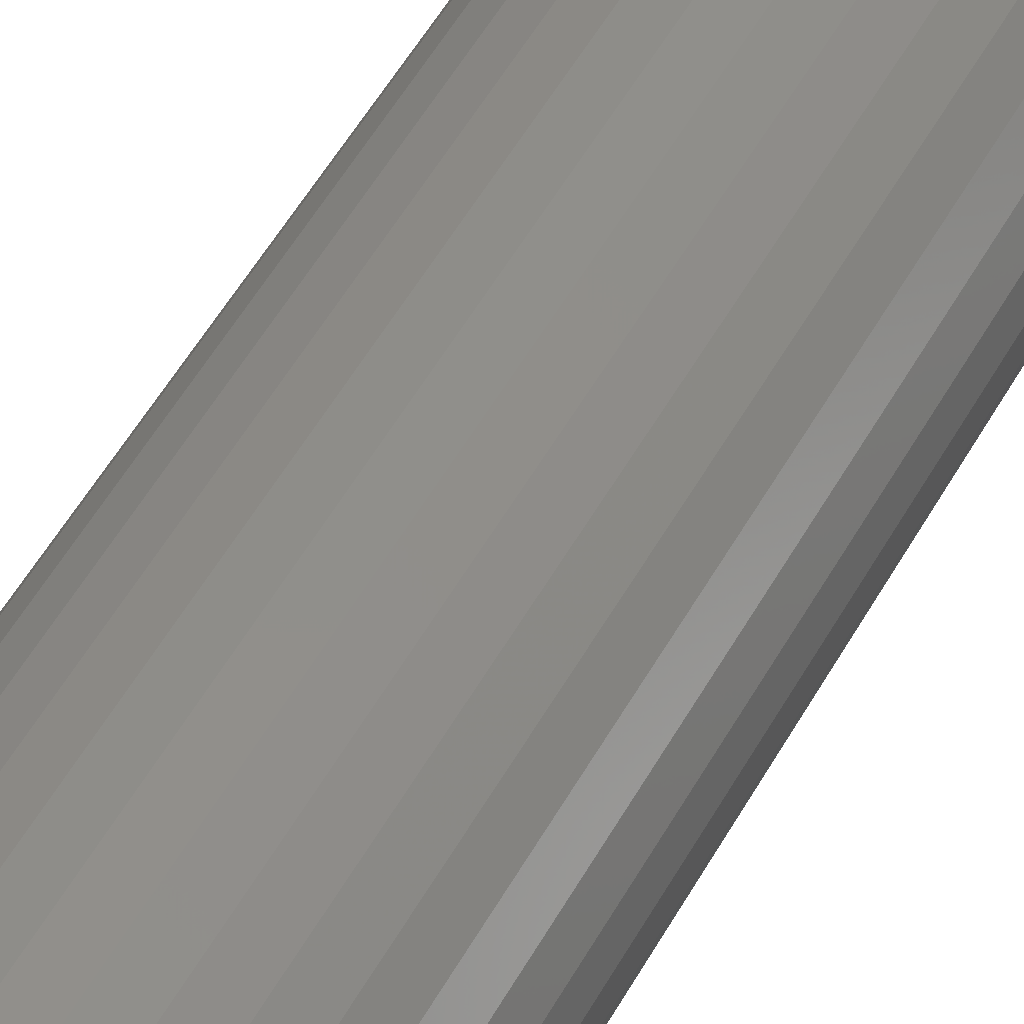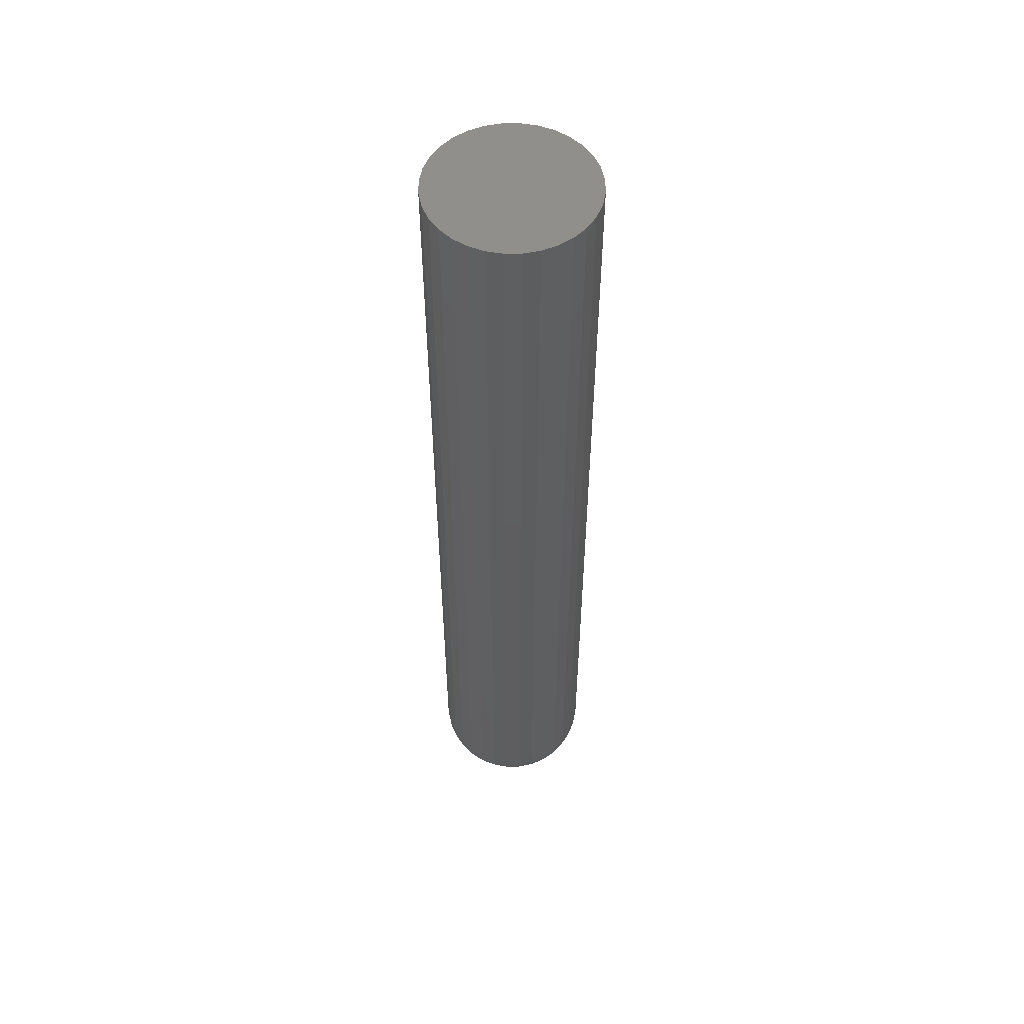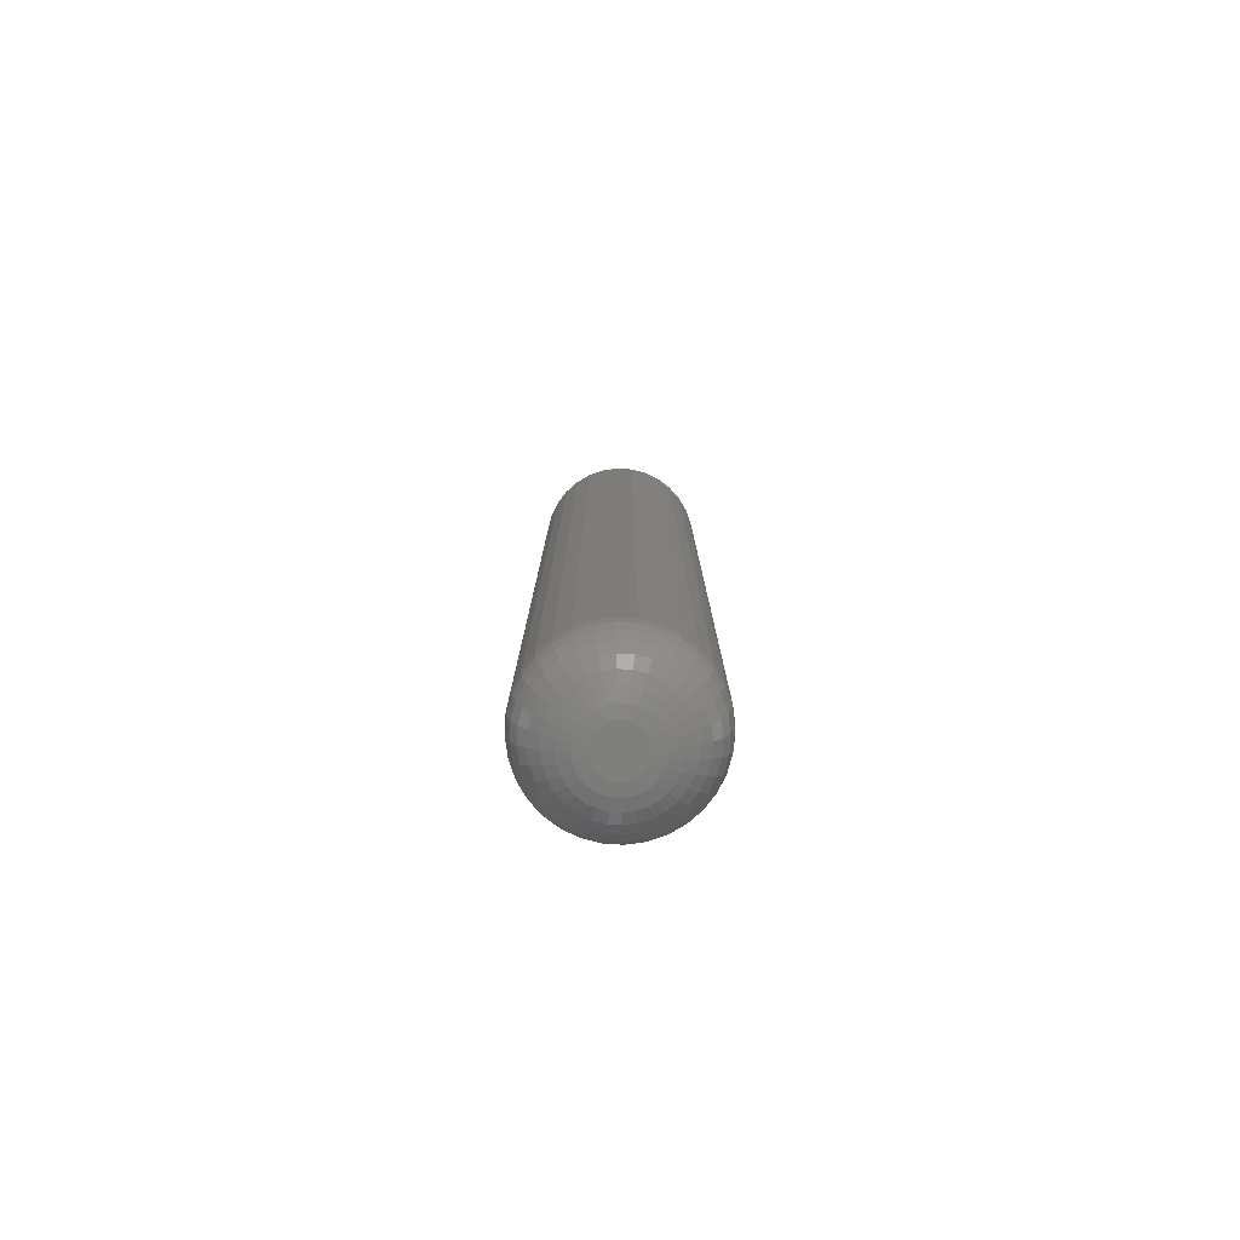
<metadata>
{"format":"stl","ext":"stl","renderer":"f3d","projection":"perspective","resolution":1024,"background":"white","views":[{"elev":45.6,"azim":-154.0,"up":"+Y"},{"elev":53.8,"azim":83.6,"up":"+Z"},{"elev":-79.3,"azim":-20.4,"up":"+Z"}]}
</metadata>
<code>
# stl→obj: 320 verts, 636 faces
v -0.0172 0.009457 0
v -0.01508 0.01204 0
v 0.008994 0.01204 0
v 0.01111 0.009457 0
v -0.01877 0.006514 0
v 0.01268 0.006514 0
v 0.01111 -0.009457 0
v -0.0172 -0.009457 0
v 0.01268 -0.006514 0
v -0.01508 -0.01204 0
v 0.008994 -0.01204 0
v -0.0125 -0.01415 0
v 0.006415 -0.01415 0
v -0.009557 -0.01573 0
v -0.006364 -0.0167 0
v 0.003472 -0.01573 0
v -0.003043 -0.01702 0
v 0.0002783 -0.0167 0
v 0.006415 0.01415 0
v -0.0125 0.01415 0
v -0.009557 0.01573 0
v -0.006364 0.0167 0
v -0.003043 0.01702 0
v 0.0002783 0.0167 0
v 0.003472 0.01573 0
v -0.01877 -0.006514 0
v -0.01974 -0.003321 0
v 0.01365 -0.003321 0
v -0.02007 -1.834e-17 0
v 0.01398 -1.919e-18 0
v -0.01974 0.003321 0
v 0.01365 0.003321 0
v 0.06086 -1.292e-16 0.04688
v 0.06086 0 0.75
v 0.05963 -0.01247 0.04688
v 0.05963 -0.01247 0.75
v 0.05599 -0.02445 0.04688
v 0.05599 -0.02445 0.75
v 0.05009 -0.0355 0.04688
v 0.05009 -0.0355 0.75
v 0.04214 -0.04518 0.04688
v 0.04214 -0.04518 0.75
v 0.03246 -0.05313 0.04688
v 0.03246 -0.05313 0.75
v 0.02141 -0.05903 0.04688
v 0.02141 -0.05903 0.75
v 0.009423 -0.06267 0.04688
v 0.009423 -0.06267 0.75
v -0.003043 -0.0639 0.04688
v -0.003043 -0.0639 0.75
v -0.01551 -0.06267 0.04688
v -0.01551 -0.06267 0.75
v -0.0275 -0.05903 0.04688
v -0.0275 -0.05903 0.75
v -0.03854 -0.05313 0.04688
v -0.03854 -0.05313 0.75
v -0.04823 -0.04518 0.04688
v -0.04823 -0.04518 0.75
v -0.05617 -0.0355 0.04688
v -0.05617 -0.0355 0.75
v -0.06208 -0.02445 0.04688
v -0.06208 -0.02445 0.75
v -0.06571 -0.01247 0.04688
v -0.06571 -0.01247 0.75
v -0.06694 7.825e-18 0.04688
v -0.06694 7.825e-18 0.75
v -0.06571 0.01247 0.04688
v -0.06571 0.01247 0.75
v -0.06208 0.02445 0.04688
v -0.06208 0.02445 0.75
v -0.05617 0.0355 0.04688
v -0.05617 0.0355 0.75
v -0.04823 0.04518 0.04688
v -0.04823 0.04518 0.75
v -0.03854 0.05313 0.04688
v -0.03854 0.05313 0.75
v -0.0275 0.05903 0.04688
v -0.0275 0.05903 0.75
v -0.01551 0.06267 0.04688
v -0.01551 0.06267 0.75
v -0.003043 0.0639 0.04688
v -0.003043 0.0639 0.75
v 0.009423 0.06267 0.04688
v 0.009423 0.06267 0.75
v 0.02141 0.05903 0.04688
v 0.02141 0.05903 0.75
v 0.03246 0.05313 0.04688
v 0.03246 0.05313 0.75
v 0.04214 0.04518 0.04688
v 0.04214 0.04518 0.75
v 0.05009 0.0355 0.04688
v 0.05009 0.0355 0.75
v 0.05599 0.02445 0.04688
v 0.05599 0.02445 0.75
v 0.05963 0.01247 0.04688
v 0.05963 0.01247 0.75
v 0.05995 -1.388e-17 0.03773
v 0.05874 -0.01229 0.03773
v 0.05729 -1.041e-17 0.02894
v 0.05613 -0.01177 0.02894
v 0.05296 -6.939e-18 0.02083
v 0.05188 -0.01092 0.02083
v 0.04713 -3.469e-18 0.01373
v 0.04616 -0.009787 0.01373
v 0.04002 -3.469e-18 0.0079
v 0.0392 -0.008402 0.0079
v 0.03192 -3.469e-18 0.003568
v 0.03125 -0.006821 0.003568
v 0.02313 -1.735e-18 0.0009007
v 0.02262 -0.005105 0.0009007
v -0.06483 -0.01229 0.03773
v -0.06604 -5.898e-17 0.03773
v -0.06221 -0.01177 0.02894
v -0.06337 -5.551e-17 0.02894
v -0.05796 -0.01092 0.02083
v -0.05904 -4.857e-17 0.02083
v -0.05225 -0.009787 0.01373
v -0.05321 -4.857e-17 0.01373
v -0.04528 -0.008402 0.0079
v -0.04611 -4.163e-17 0.0079
v -0.03733 -0.006821 0.003568
v -0.038 -3.296e-17 0.003568
v -0.02871 -0.005105 0.0009007
v -0.02921 -2.255e-17 0.0009007
v -0.06124 -0.02411 0.03773
v -0.05878 -0.02309 0.02894
v -0.05478 -0.02143 0.02083
v -0.04939 -0.0192 0.01373
v -0.04283 -0.01648 0.0079
v -0.03534 -0.01338 0.003568
v -0.02722 -0.01001 0.0009007
v -0.05542 -0.035 0.03773
v -0.05321 -0.03352 0.02894
v -0.0496 -0.03111 0.02083
v -0.04476 -0.02787 0.01373
v -0.03885 -0.02393 0.0079
v -0.03211 -0.01942 0.003568
v -0.0248 -0.01454 0.0009007
v -0.04759 -0.04455 0.03773
v -0.0457 -0.04266 0.02894
v -0.04264 -0.0396 0.02083
v -0.03852 -0.03547 0.01373
v -0.03349 -0.03045 0.0079
v -0.02776 -0.02472 0.003568
v -0.02155 -0.0185 0.0009007
v -0.03804 -0.05238 0.03773
v -0.03656 -0.05016 0.02894
v -0.03415 -0.04656 0.02083
v -0.03091 -0.04171 0.01373
v -0.02697 -0.03581 0.0079
v -0.02247 -0.02907 0.003568
v -0.01758 -0.02176 0.0009007
v -0.02715 -0.0582 0.03773
v -0.02613 -0.05574 0.02894
v -0.02447 -0.05174 0.02083
v -0.02224 -0.04635 0.01373
v -0.01952 -0.03979 0.0079
v -0.01642 -0.0323 0.003568
v -0.01306 -0.02418 0.0009007
v -0.01533 -0.06179 0.03773
v -0.01481 -0.05917 0.02894
v -0.01397 -0.05492 0.02083
v -0.01283 -0.0492 0.01373
v -0.01144 -0.04224 0.0079
v -0.009863 -0.03429 0.003568
v -0.008148 -0.02567 0.0009007
v -0.003043 -0.063 0.03773
v -0.003043 -0.06033 0.02894
v -0.003043 -0.056 0.02083
v -0.003043 -0.05017 0.01373
v -0.003043 -0.04307 0.0079
v -0.003043 -0.03496 0.003568
v -0.003043 -0.02617 0.0009007
v 0.009247 -0.06179 0.03773
v 0.008727 -0.05917 0.02894
v 0.007882 -0.05492 0.02083
v 0.006745 -0.0492 0.01373
v 0.005359 -0.04224 0.0079
v 0.003778 -0.03429 0.003568
v 0.002062 -0.02567 0.0009007
v 0.02107 -0.0582 0.03773
v 0.02004 -0.05574 0.02894
v 0.01839 -0.05174 0.02083
v 0.01616 -0.04635 0.01373
v 0.01344 -0.03979 0.0079
v 0.01034 -0.0323 0.003568
v 0.006971 -0.02418 0.0009007
v 0.03196 -0.05238 0.03773
v 0.03047 -0.05016 0.02894
v 0.02807 -0.04656 0.02083
v 0.02483 -0.04171 0.01373
v 0.02088 -0.03581 0.0079
v 0.01638 -0.02907 0.003568
v 0.0115 -0.02176 0.0009007
v 0.0415 -0.04455 0.03773
v 0.03962 -0.04266 0.02894
v 0.03655 -0.0396 0.02083
v 0.03243 -0.03547 0.01373
v 0.02741 -0.03045 0.0079
v 0.02168 -0.02472 0.003568
v 0.01546 -0.0185 0.0009007
v 0.04934 -0.035 0.03773
v 0.04712 -0.03352 0.02894
v 0.04352 -0.03111 0.02083
v 0.03867 -0.02787 0.01373
v 0.03276 -0.02393 0.0079
v 0.02603 -0.01942 0.003568
v 0.01872 -0.01454 0.0009007
v 0.05516 -0.02411 0.03773
v 0.05269 -0.02309 0.02894
v 0.04869 -0.02143 0.02083
v 0.04331 -0.0192 0.01373
v 0.03674 -0.01648 0.0079
v 0.02926 -0.01338 0.003568
v 0.02113 -0.01001 0.0009007
v -0.06483 0.01229 0.03773
v -0.06221 0.01177 0.02894
v -0.05796 0.01092 0.02083
v -0.05225 0.009787 0.01373
v -0.04528 0.008402 0.0079
v -0.03733 0.006821 0.003568
v -0.02871 0.005105 0.0009007
v 0.05874 0.01229 0.03773
v 0.05613 0.01177 0.02894
v 0.05188 0.01092 0.02083
v 0.04616 0.009787 0.01373
v 0.0392 0.008402 0.0079
v 0.03125 0.006821 0.003568
v 0.02262 0.005105 0.0009007
v 0.05516 0.02411 0.03773
v 0.05269 0.02309 0.02894
v 0.04869 0.02143 0.02083
v 0.04331 0.0192 0.01373
v 0.03674 0.01648 0.0079
v 0.02926 0.01338 0.003568
v 0.02113 0.01001 0.0009007
v 0.04934 0.035 0.03773
v 0.04712 0.03352 0.02894
v 0.04352 0.03111 0.02083
v 0.03867 0.02787 0.01373
v 0.03276 0.02393 0.0079
v 0.02603 0.01942 0.003568
v 0.01872 0.01454 0.0009007
v 0.0415 0.04455 0.03773
v 0.03962 0.04266 0.02894
v 0.03655 0.0396 0.02083
v 0.03243 0.03547 0.01373
v 0.02741 0.03045 0.0079
v 0.02168 0.02472 0.003568
v 0.01546 0.0185 0.0009007
v 0.03196 0.05238 0.03773
v 0.03047 0.05016 0.02894
v 0.02807 0.04656 0.02083
v 0.02483 0.04171 0.01373
v 0.02088 0.03581 0.0079
v 0.01638 0.02907 0.003568
v 0.0115 0.02176 0.0009007
v 0.02107 0.0582 0.03773
v 0.02004 0.05574 0.02894
v 0.01839 0.05174 0.02083
v 0.01616 0.04635 0.01373
v 0.01344 0.03979 0.0079
v 0.01034 0.0323 0.003568
v 0.006971 0.02418 0.0009007
v 0.009247 0.06179 0.03773
v 0.008727 0.05917 0.02894
v 0.007882 0.05492 0.02083
v 0.006745 0.0492 0.01373
v 0.005359 0.04224 0.0079
v 0.003778 0.03429 0.003568
v 0.002062 0.02567 0.0009007
v -0.003043 0.063 0.03773
v -0.003043 0.06033 0.02894
v -0.003043 0.056 0.02083
v -0.003043 0.05017 0.01373
v -0.003043 0.04307 0.0079
v -0.003043 0.03496 0.003568
v -0.003043 0.02617 0.0009007
v -0.01533 0.06179 0.03773
v -0.01481 0.05917 0.02894
v -0.01397 0.05492 0.02083
v -0.01283 0.0492 0.01373
v -0.01144 0.04224 0.0079
v -0.009863 0.03429 0.003568
v -0.008148 0.02567 0.0009007
v -0.02715 0.0582 0.03773
v -0.02613 0.05574 0.02894
v -0.02447 0.05174 0.02083
v -0.02224 0.04635 0.01373
v -0.01952 0.03979 0.0079
v -0.01642 0.0323 0.003568
v -0.01306 0.02418 0.0009007
v -0.03804 0.05238 0.03773
v -0.03656 0.05016 0.02894
v -0.03415 0.04656 0.02083
v -0.03091 0.04171 0.01373
v -0.02697 0.03581 0.0079
v -0.02247 0.02907 0.003568
v -0.01758 0.02176 0.0009007
v -0.04759 0.04455 0.03773
v -0.0457 0.04266 0.02894
v -0.04264 0.0396 0.02083
v -0.03852 0.03547 0.01373
v -0.03349 0.03045 0.0079
v -0.02776 0.02472 0.003568
v -0.02155 0.0185 0.0009007
v -0.05542 0.035 0.03773
v -0.05321 0.03352 0.02894
v -0.0496 0.03111 0.02083
v -0.04476 0.02787 0.01373
v -0.03885 0.02393 0.0079
v -0.03211 0.01942 0.003568
v -0.0248 0.01454 0.0009007
v -0.06124 0.02411 0.03773
v -0.05878 0.02309 0.02894
v -0.05478 0.02143 0.02083
v -0.04939 0.0192 0.01373
v -0.04283 0.01648 0.0079
v -0.03534 0.01338 0.003568
v -0.02722 0.01001 0.0009007
f 1 2 3
f 4 1 3
f 5 1 4
f 6 5 4
f 7 8 9
f 10 8 7
f 11 10 7
f 12 10 11
f 13 12 11
f 14 12 13
f 15 14 13
f 16 15 13
f 16 17 15
f 18 17 16
f 19 3 2
f 19 2 20
f 19 20 21
f 19 21 22
f 19 22 23
f 19 23 24
f 19 24 25
f 8 26 9
f 9 26 27
f 9 27 28
f 28 27 29
f 28 29 30
f 30 29 31
f 30 31 32
f 32 31 5
f 32 5 6
f 33 34 35
f 35 34 36
f 35 36 37
f 37 36 38
f 37 38 39
f 39 38 40
f 39 40 41
f 41 40 42
f 41 42 43
f 43 42 44
f 43 44 45
f 45 44 46
f 45 46 47
f 47 46 48
f 47 48 49
f 49 48 50
f 49 50 51
f 51 50 52
f 51 52 53
f 53 52 54
f 53 54 55
f 55 54 56
f 55 56 57
f 57 56 58
f 57 58 59
f 59 58 60
f 59 60 61
f 61 60 62
f 61 62 63
f 63 62 64
f 63 64 65
f 65 64 66
f 65 66 67
f 67 66 68
f 67 68 69
f 69 68 70
f 69 70 71
f 71 70 72
f 71 72 73
f 73 72 74
f 73 74 75
f 75 74 76
f 75 76 77
f 77 76 78
f 77 78 79
f 79 78 80
f 79 80 81
f 81 80 82
f 81 82 83
f 83 82 84
f 83 84 85
f 85 84 86
f 85 86 87
f 87 86 88
f 87 88 89
f 89 88 90
f 89 90 91
f 91 90 92
f 91 92 93
f 93 92 94
f 93 94 95
f 95 94 96
f 95 96 33
f 33 96 34
f 33 35 97
f 97 35 98
f 97 98 99
f 99 98 100
f 99 100 101
f 101 100 102
f 101 102 103
f 103 102 104
f 103 104 105
f 105 104 106
f 105 106 107
f 107 106 108
f 107 108 109
f 109 108 110
f 109 110 30
f 30 110 28
f 63 65 111
f 111 65 112
f 111 112 113
f 113 112 114
f 113 114 115
f 115 114 116
f 115 116 117
f 117 116 118
f 117 118 119
f 119 118 120
f 119 120 121
f 121 120 122
f 121 122 123
f 123 122 124
f 123 124 27
f 27 124 29
f 61 63 125
f 125 63 111
f 125 111 126
f 126 111 113
f 126 113 127
f 127 113 115
f 127 115 128
f 128 115 117
f 128 117 129
f 129 117 119
f 129 119 130
f 130 119 121
f 130 121 131
f 131 121 123
f 131 123 26
f 26 123 27
f 59 61 132
f 132 61 125
f 132 125 133
f 133 125 126
f 133 126 134
f 134 126 127
f 134 127 135
f 135 127 128
f 135 128 136
f 136 128 129
f 136 129 137
f 137 129 130
f 137 130 138
f 138 130 131
f 138 131 8
f 8 131 26
f 57 59 139
f 139 59 132
f 139 132 140
f 140 132 133
f 140 133 141
f 141 133 134
f 141 134 142
f 142 134 135
f 142 135 143
f 143 135 136
f 143 136 144
f 144 136 137
f 144 137 145
f 145 137 138
f 145 138 10
f 10 138 8
f 55 57 146
f 146 57 139
f 146 139 147
f 147 139 140
f 147 140 148
f 148 140 141
f 148 141 149
f 149 141 142
f 149 142 150
f 150 142 143
f 150 143 151
f 151 143 144
f 151 144 152
f 152 144 145
f 152 145 12
f 12 145 10
f 53 55 153
f 153 55 146
f 153 146 154
f 154 146 147
f 154 147 155
f 155 147 148
f 155 148 156
f 156 148 149
f 156 149 157
f 157 149 150
f 157 150 158
f 158 150 151
f 158 151 159
f 159 151 152
f 159 152 14
f 14 152 12
f 51 53 160
f 160 53 153
f 160 153 161
f 161 153 154
f 161 154 162
f 162 154 155
f 162 155 163
f 163 155 156
f 163 156 164
f 164 156 157
f 164 157 165
f 165 157 158
f 165 158 166
f 166 158 159
f 166 159 15
f 15 159 14
f 49 51 167
f 167 51 160
f 167 160 168
f 168 160 161
f 168 161 169
f 169 161 162
f 169 162 170
f 170 162 163
f 170 163 171
f 171 163 164
f 171 164 172
f 172 164 165
f 172 165 173
f 173 165 166
f 173 166 17
f 17 166 15
f 47 49 174
f 174 49 167
f 174 167 175
f 175 167 168
f 175 168 176
f 176 168 169
f 176 169 177
f 177 169 170
f 177 170 178
f 178 170 171
f 178 171 179
f 179 171 172
f 179 172 180
f 180 172 173
f 180 173 18
f 18 173 17
f 45 47 181
f 181 47 174
f 181 174 182
f 182 174 175
f 182 175 183
f 183 175 176
f 183 176 184
f 184 176 177
f 184 177 185
f 185 177 178
f 185 178 186
f 186 178 179
f 186 179 187
f 187 179 180
f 187 180 16
f 16 180 18
f 43 45 188
f 188 45 181
f 188 181 189
f 189 181 182
f 189 182 190
f 190 182 183
f 190 183 191
f 191 183 184
f 191 184 192
f 192 184 185
f 192 185 193
f 193 185 186
f 193 186 194
f 194 186 187
f 194 187 13
f 13 187 16
f 41 43 195
f 195 43 188
f 195 188 196
f 196 188 189
f 196 189 197
f 197 189 190
f 197 190 198
f 198 190 191
f 198 191 199
f 199 191 192
f 199 192 200
f 200 192 193
f 200 193 201
f 201 193 194
f 201 194 11
f 11 194 13
f 39 41 202
f 202 41 195
f 202 195 203
f 203 195 196
f 203 196 204
f 204 196 197
f 204 197 205
f 205 197 198
f 205 198 206
f 206 198 199
f 206 199 207
f 207 199 200
f 207 200 208
f 208 200 201
f 208 201 7
f 7 201 11
f 37 39 209
f 209 39 202
f 209 202 210
f 210 202 203
f 210 203 211
f 211 203 204
f 211 204 212
f 212 204 205
f 212 205 213
f 213 205 206
f 213 206 214
f 214 206 207
f 214 207 215
f 215 207 208
f 215 208 9
f 9 208 7
f 35 37 98
f 98 37 209
f 98 209 100
f 100 209 210
f 100 210 102
f 102 210 211
f 102 211 104
f 104 211 212
f 104 212 106
f 106 212 213
f 106 213 108
f 108 213 214
f 108 214 110
f 110 214 215
f 110 215 28
f 28 215 9
f 65 67 112
f 112 67 216
f 112 216 114
f 114 216 217
f 114 217 116
f 116 217 218
f 116 218 118
f 118 218 219
f 118 219 120
f 120 219 220
f 120 220 122
f 122 220 221
f 122 221 124
f 124 221 222
f 124 222 29
f 29 222 31
f 95 33 223
f 223 33 97
f 223 97 224
f 224 97 99
f 224 99 225
f 225 99 101
f 225 101 226
f 226 101 103
f 226 103 227
f 227 103 105
f 227 105 228
f 228 105 107
f 228 107 229
f 229 107 109
f 229 109 32
f 32 109 30
f 93 95 230
f 230 95 223
f 230 223 231
f 231 223 224
f 231 224 232
f 232 224 225
f 232 225 233
f 233 225 226
f 233 226 234
f 234 226 227
f 234 227 235
f 235 227 228
f 235 228 236
f 236 228 229
f 236 229 6
f 6 229 32
f 91 93 237
f 237 93 230
f 237 230 238
f 238 230 231
f 238 231 239
f 239 231 232
f 239 232 240
f 240 232 233
f 240 233 241
f 241 233 234
f 241 234 242
f 242 234 235
f 242 235 243
f 243 235 236
f 243 236 4
f 4 236 6
f 89 91 244
f 244 91 237
f 244 237 245
f 245 237 238
f 245 238 246
f 246 238 239
f 246 239 247
f 247 239 240
f 247 240 248
f 248 240 241
f 248 241 249
f 249 241 242
f 249 242 250
f 250 242 243
f 250 243 3
f 3 243 4
f 87 89 251
f 251 89 244
f 251 244 252
f 252 244 245
f 252 245 253
f 253 245 246
f 253 246 254
f 254 246 247
f 254 247 255
f 255 247 248
f 255 248 256
f 256 248 249
f 256 249 257
f 257 249 250
f 257 250 19
f 19 250 3
f 85 87 258
f 258 87 251
f 258 251 259
f 259 251 252
f 259 252 260
f 260 252 253
f 260 253 261
f 261 253 254
f 261 254 262
f 262 254 255
f 262 255 263
f 263 255 256
f 263 256 264
f 264 256 257
f 264 257 25
f 25 257 19
f 83 85 265
f 265 85 258
f 265 258 266
f 266 258 259
f 266 259 267
f 267 259 260
f 267 260 268
f 268 260 261
f 268 261 269
f 269 261 262
f 269 262 270
f 270 262 263
f 270 263 271
f 271 263 264
f 271 264 24
f 24 264 25
f 81 83 272
f 272 83 265
f 272 265 273
f 273 265 266
f 273 266 274
f 274 266 267
f 274 267 275
f 275 267 268
f 275 268 276
f 276 268 269
f 276 269 277
f 277 269 270
f 277 270 278
f 278 270 271
f 278 271 23
f 23 271 24
f 79 81 279
f 279 81 272
f 279 272 280
f 280 272 273
f 280 273 281
f 281 273 274
f 281 274 282
f 282 274 275
f 282 275 283
f 283 275 276
f 283 276 284
f 284 276 277
f 284 277 285
f 285 277 278
f 285 278 22
f 22 278 23
f 77 79 286
f 286 79 279
f 286 279 287
f 287 279 280
f 287 280 288
f 288 280 281
f 288 281 289
f 289 281 282
f 289 282 290
f 290 282 283
f 290 283 291
f 291 283 284
f 291 284 292
f 292 284 285
f 292 285 21
f 21 285 22
f 75 77 293
f 293 77 286
f 293 286 294
f 294 286 287
f 294 287 295
f 295 287 288
f 295 288 296
f 296 288 289
f 296 289 297
f 297 289 290
f 297 290 298
f 298 290 291
f 298 291 299
f 299 291 292
f 299 292 20
f 20 292 21
f 73 75 300
f 300 75 293
f 300 293 301
f 301 293 294
f 301 294 302
f 302 294 295
f 302 295 303
f 303 295 296
f 303 296 304
f 304 296 297
f 304 297 305
f 305 297 298
f 305 298 306
f 306 298 299
f 306 299 2
f 2 299 20
f 71 73 307
f 307 73 300
f 307 300 308
f 308 300 301
f 308 301 309
f 309 301 302
f 309 302 310
f 310 302 303
f 310 303 311
f 311 303 304
f 311 304 312
f 312 304 305
f 312 305 313
f 313 305 306
f 313 306 1
f 1 306 2
f 69 71 314
f 314 71 307
f 314 307 315
f 315 307 308
f 315 308 316
f 316 308 309
f 316 309 317
f 317 309 310
f 317 310 318
f 318 310 311
f 318 311 319
f 319 311 312
f 319 312 320
f 320 312 313
f 320 313 5
f 5 313 1
f 67 69 216
f 216 69 314
f 216 314 217
f 217 314 315
f 217 315 218
f 218 315 316
f 218 316 219
f 219 316 317
f 219 317 220
f 220 317 318
f 220 318 221
f 221 318 319
f 221 319 222
f 222 319 320
f 222 320 31
f 31 320 5
f 80 84 82
f 84 80 78
f 84 78 86
f 86 78 76
f 86 76 88
f 88 76 74
f 88 74 90
f 90 74 72
f 90 72 92
f 40 58 42
f 42 58 56
f 42 56 44
f 44 56 54
f 44 54 46
f 46 54 52
f 46 52 48
f 48 52 50
f 92 72 94
f 94 72 70
f 94 70 96
f 96 70 68
f 96 68 34
f 34 68 66
f 34 66 36
f 36 66 64
f 36 64 38
f 38 64 62
f 38 62 40
f 40 62 60
f 40 60 58

</code>
